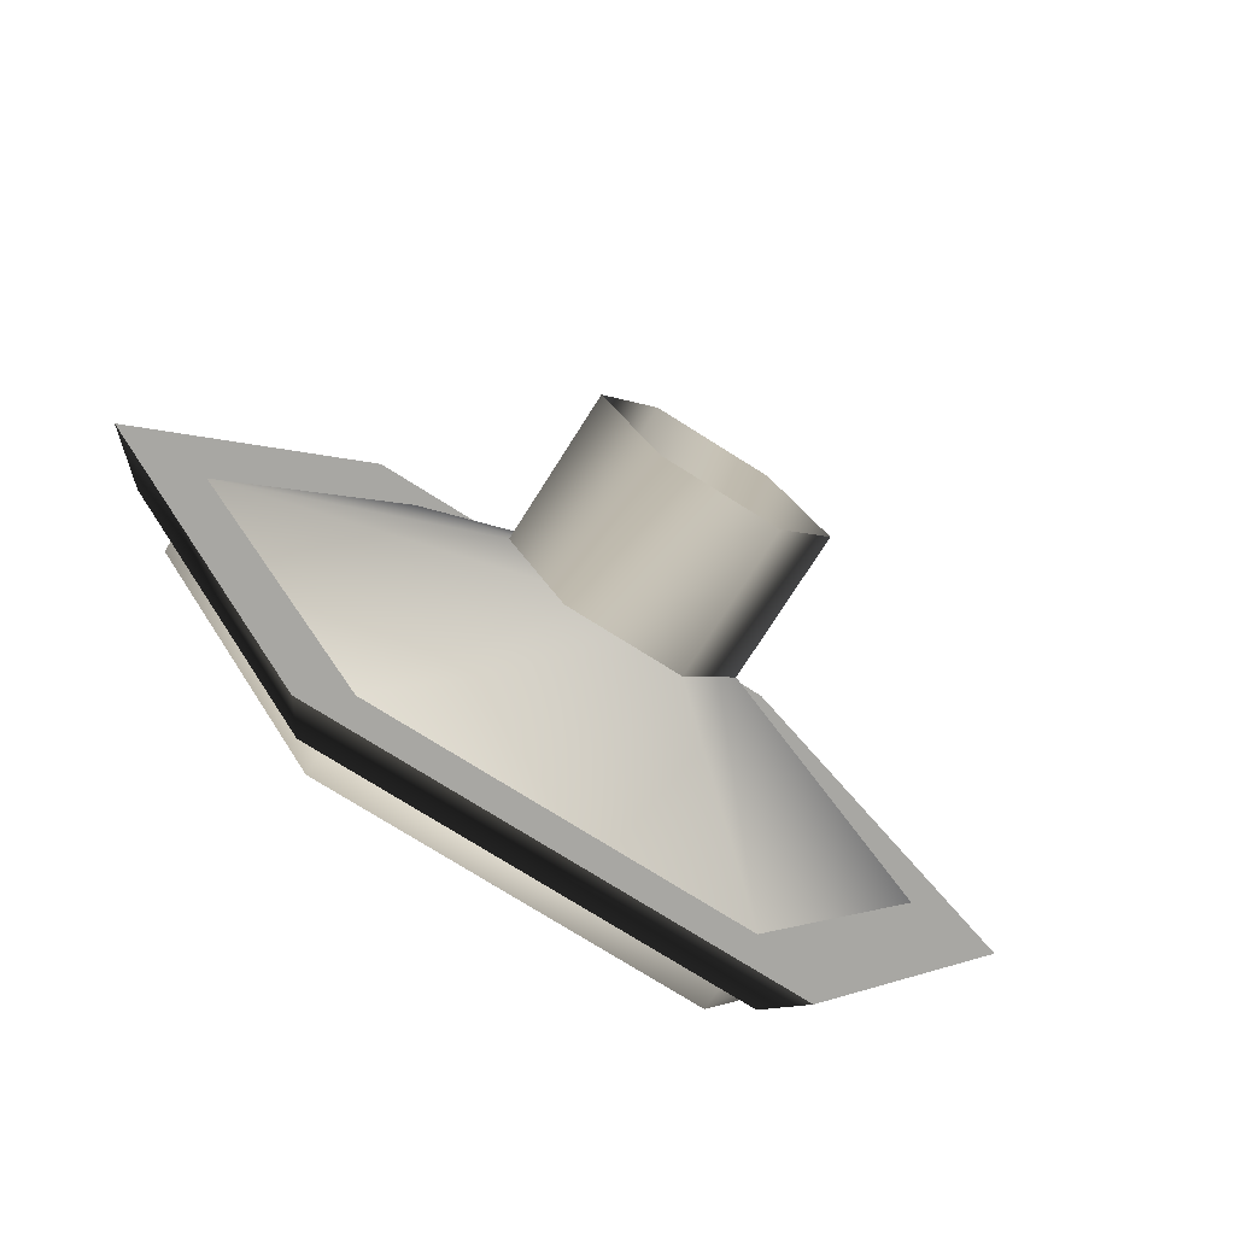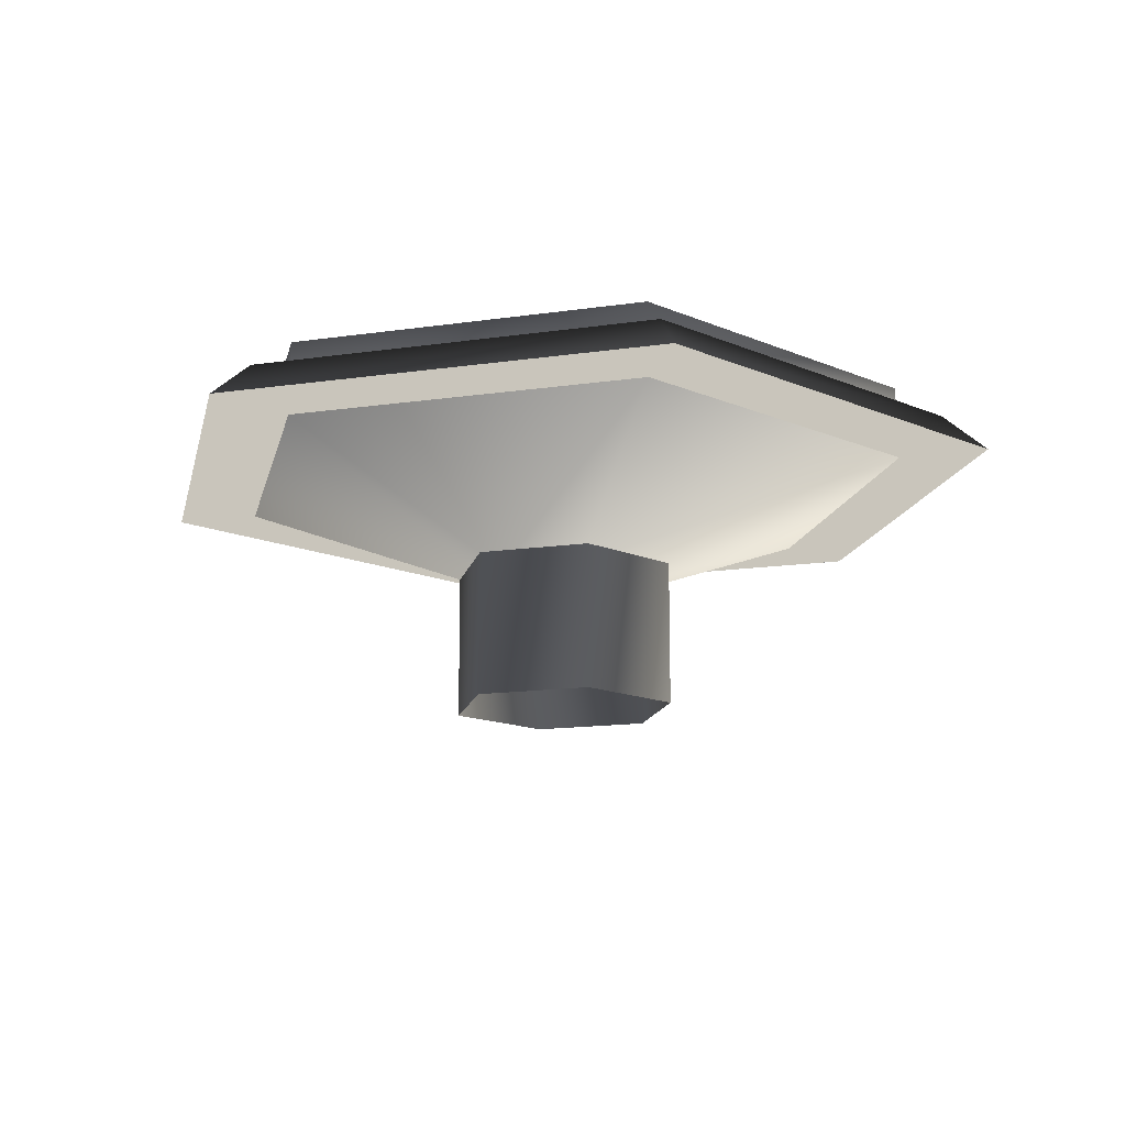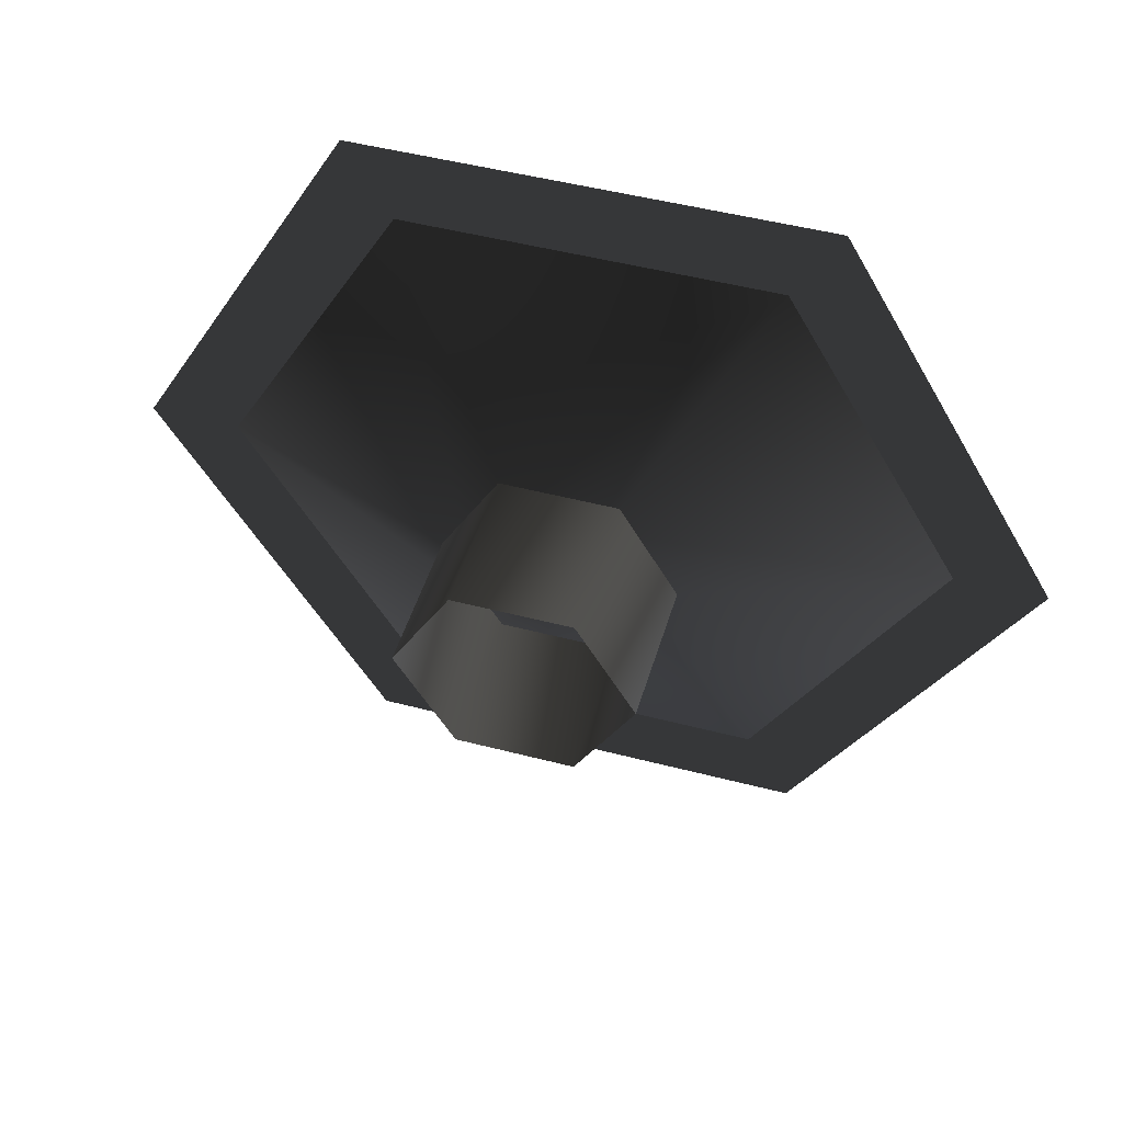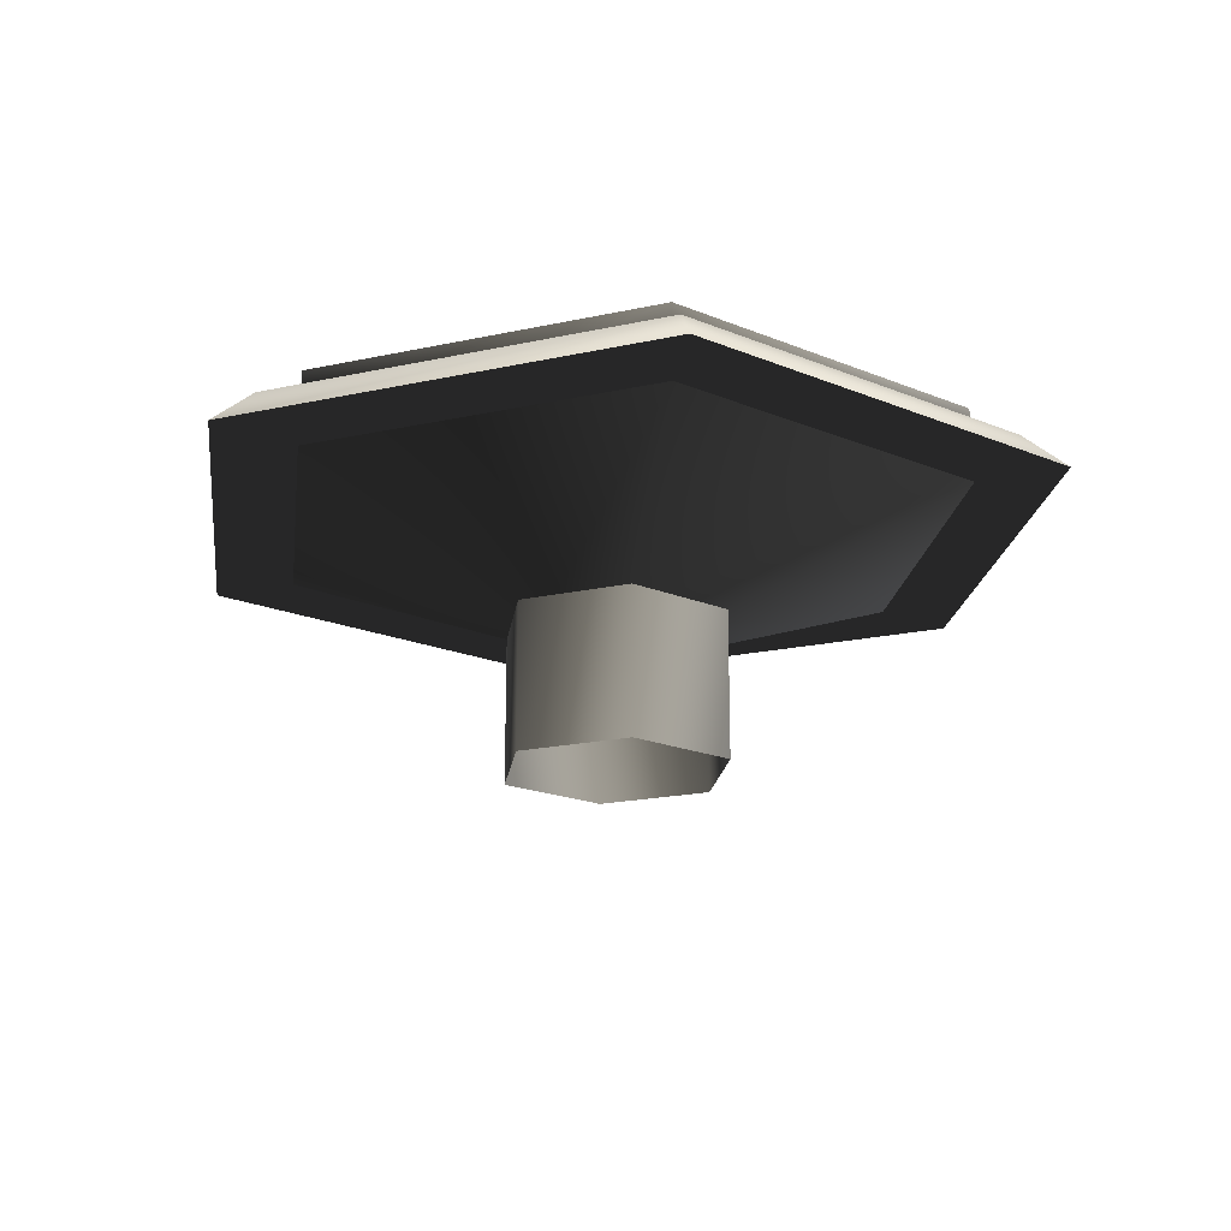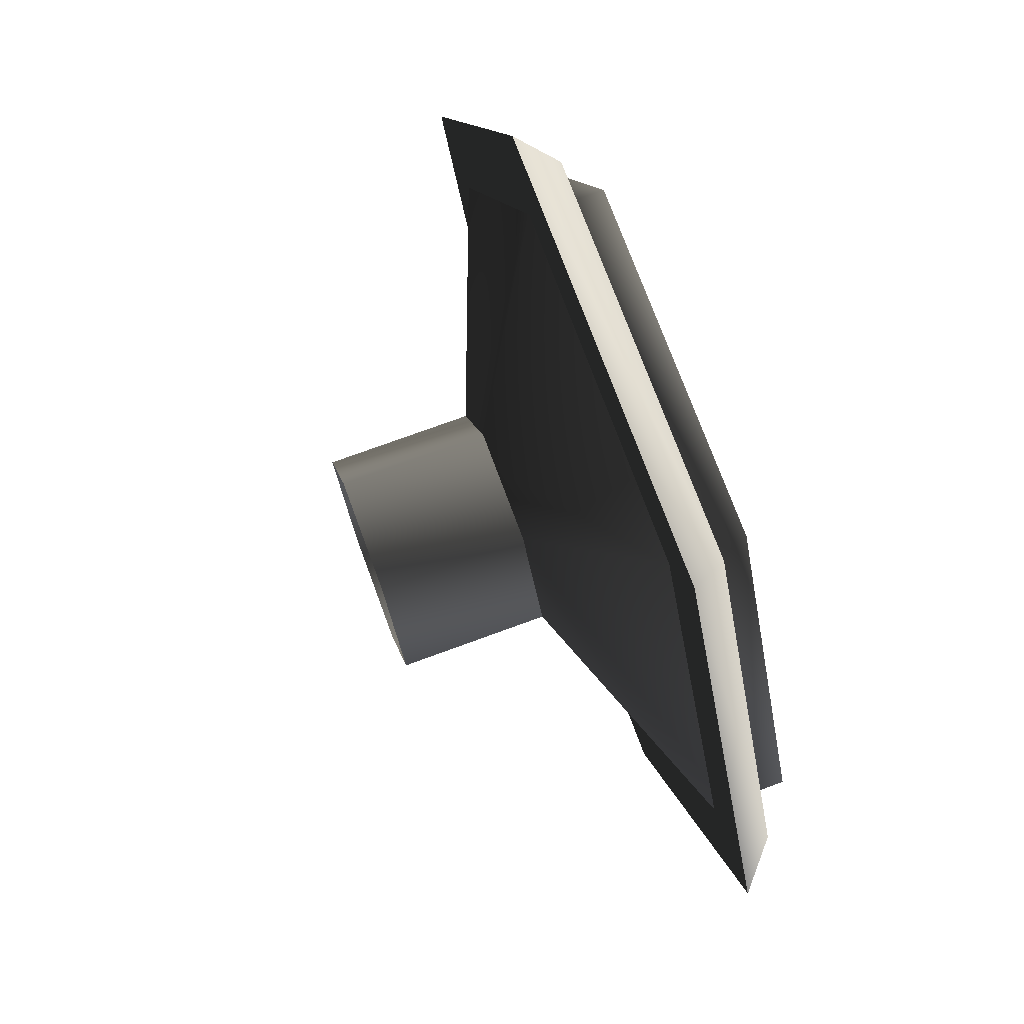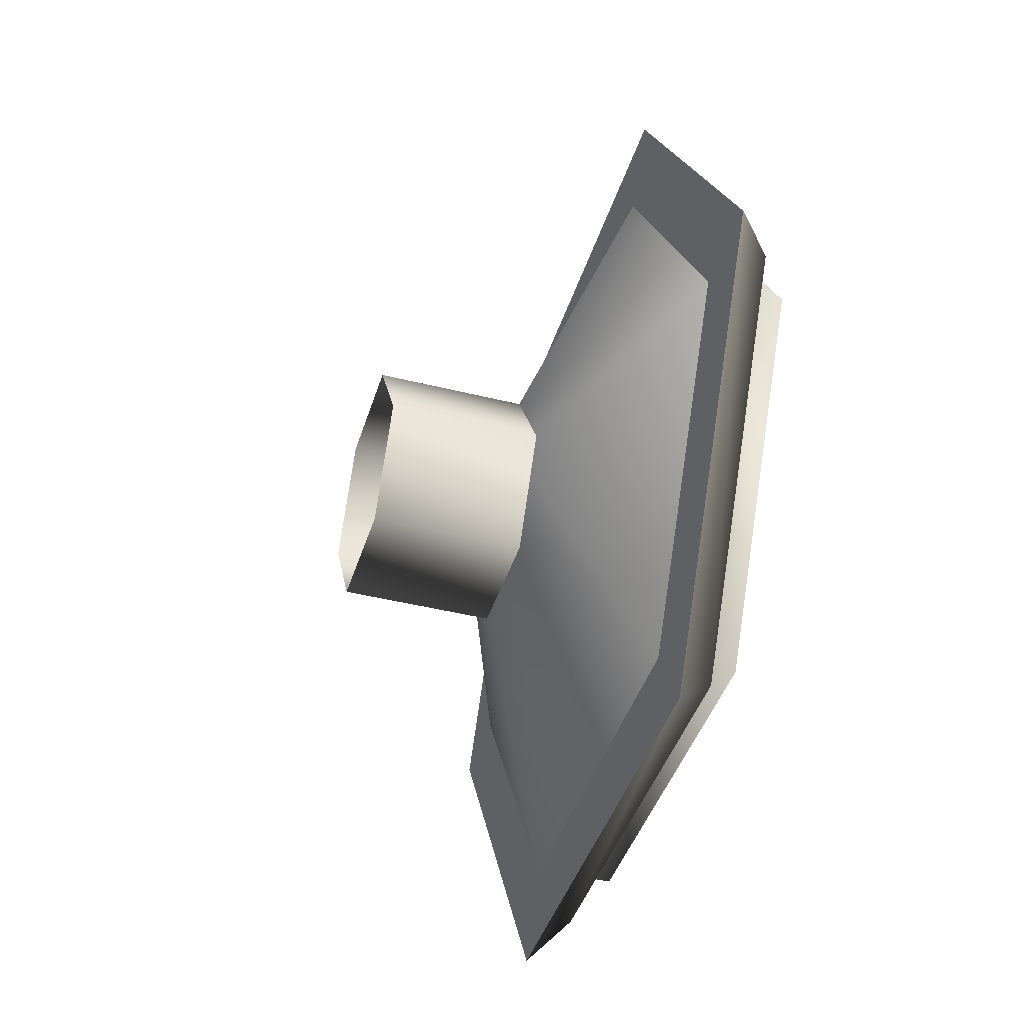
<metadata>
{"format":"obj","ext":"obj","renderer":"f3d","projection":"perspective","resolution":1024,"background":"white","views":[{"elev":-74.5,"azim":147.7,"up":"+Y"},{"elev":-14.9,"azim":17.4,"up":"+Z"},{"elev":48.2,"azim":-163.7,"up":"+Y"},{"elev":-19.6,"azim":-157.7,"up":"+Z"},{"elev":73.6,"azim":-110.2,"up":"+Y"},{"elev":-42.2,"azim":-106.8,"up":"+Y"}]}
</metadata>
<code>
v  -0.000943 -0.000333 0
v  0 0.001 0
v  0.000471 -0.000333 -0.000816
v  0.000471 -0.000333 0.000816
v  -4.994 8.65 -1.454
v  -9.988 -4.488e-06 -1.454
v  -4.994 -8.65 -1.454
v  4.994 -8.65 -1.454
v  9.988 -4.488e-06 -1.454
v  4.994 8.65 -1.454
v  -4.994 8.65 -22.47
v  -9.989 -1.471e-06 -22.47
v  -4.994 -8.65 -22.47
v  4.994 8.65 -22.47
v  9.988 -1.146e-05 -22.47
v  4.994 -8.65 -22.47
v  -17.5 30.32 1.753
v  -35.01 7e-06 1.753
v  7.085e-07 7e-06 1.753
v  17.5 30.32 1.753
v  35.01 -2.724e-06 1.753
v  17.5 -30.32 1.753
v  -17.5 -30.32 1.753
v  -19.45 33.69 -1.669
v  -38.9 7e-06 -1.669
v  19.45 33.69 -1.669
v  38.9 -2.724e-06 -1.669
v  19.45 -33.69 -1.669
v  -19.45 -33.69 -1.669
v  -7.085e-07 7e-06 -1.669
v  -15.5 26.85 4.751
v  -31 7e-06 4.751
v  7.085e-07 7e-06 4.751
v  15.5 26.85 4.751
v  31 -1.611e-06 4.751
v  15.5 -26.85 4.751
v  -15.5 -26.85 4.751
v  -15.53 26.91 -1.75
v  -31.07 1.131e-05 -1.75
v  15.53 26.91 -1.75
v  31.07 2.695e-06 -1.75
v  15.53 -26.91 -1.75
v  -15.53 -26.91 -1.75
v  -7.374 1.992e-05 -10.66
v  -3.687 6.386 -10.66
v  3.687 6.386 -10.66
v  7.374 1.561e-05 -10.66
v  3.687 -6.386 -10.66
v  -3.687 -6.386 -10.66
g frm-root
f 1 2 3
f 2 1 4
f 3 4 1
f 4 3 2
g frm-bound2
f 5 6 7
f 5 7 8
f 5 8 9
f 5 9 10
f 6 5 11
f 6 11 12
f 7 6 12
f 7 12 13
f 5 10 14
f 5 14 11
f 10 9 15
f 10 15 14
f 8 7 13
f 8 13 16
f 9 8 16
f 9 16 15
g frm-bound1
f 17 18 19
f 20 17 19
f 21 20 19
f 22 21 19
f 23 22 19
f 18 23 19
f 18 17 24
f 18 24 25
f 23 18 25
f 17 20 26
f 17 26 24
f 20 21 27
f 20 27 26
f 21 22 28
f 21 28 27
f 22 23 29
f 22 29 28
f 23 25 29
f 25 24 30
f 29 25 30
f 24 26 30
f 26 27 30
f 27 28 30
f 28 29 30
g frm-bound3
f 31 32 33
f 34 31 33
f 35 34 33
f 36 35 33
f 37 36 33
f 32 37 33
f 32 31 38
f 32 38 39
f 37 32 39
f 31 34 40
f 31 40 38
f 34 35 41
f 34 41 40
f 35 36 42
f 35 42 41
f 36 37 43
f 36 43 42
f 37 39 43
f 43 39 44
f 39 38 45
f 44 39 45
f 38 40 46
f 45 38 46
f 40 41 47
f 46 40 47
f 41 42 48
f 47 41 48
f 42 43 49
f 48 42 49
f 49 43 44
f 44 45 47
f 48 49 44
f 47 48 44
f 45 46 47

</code>
